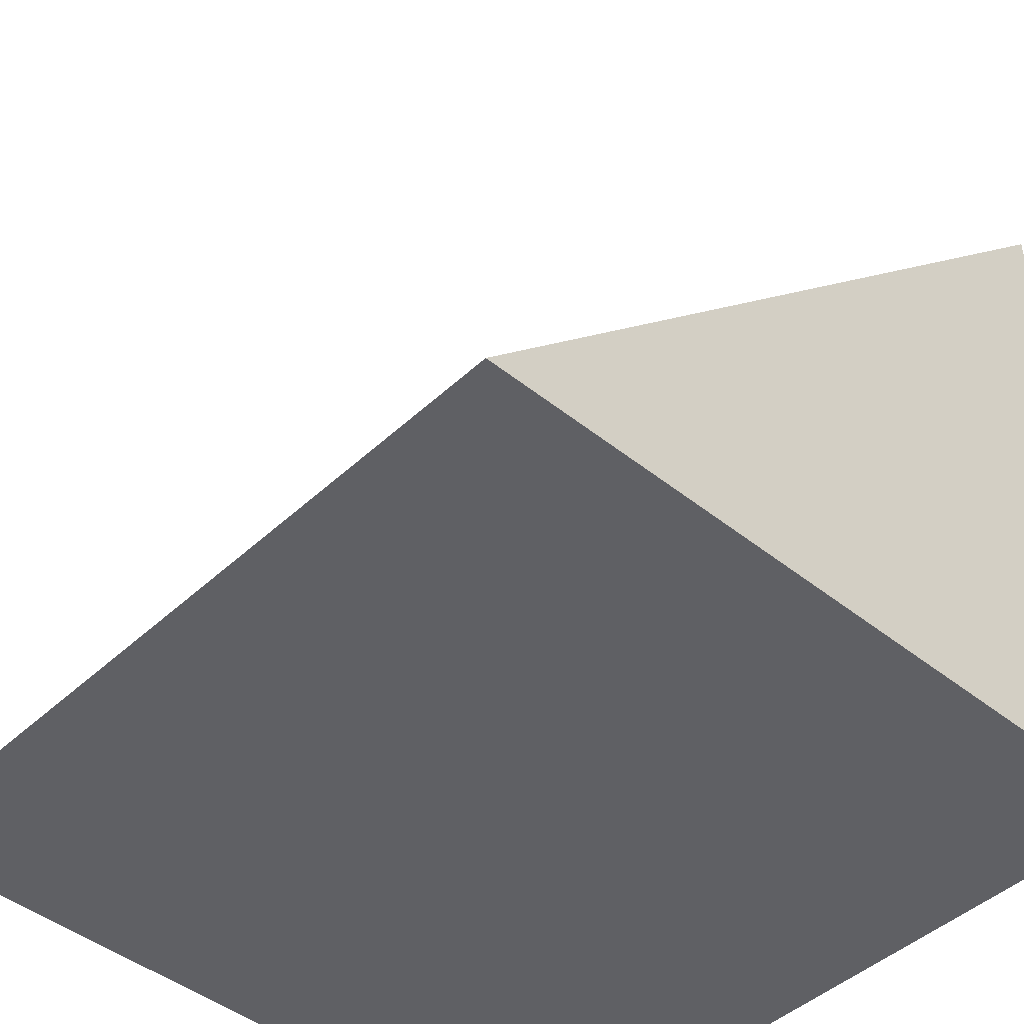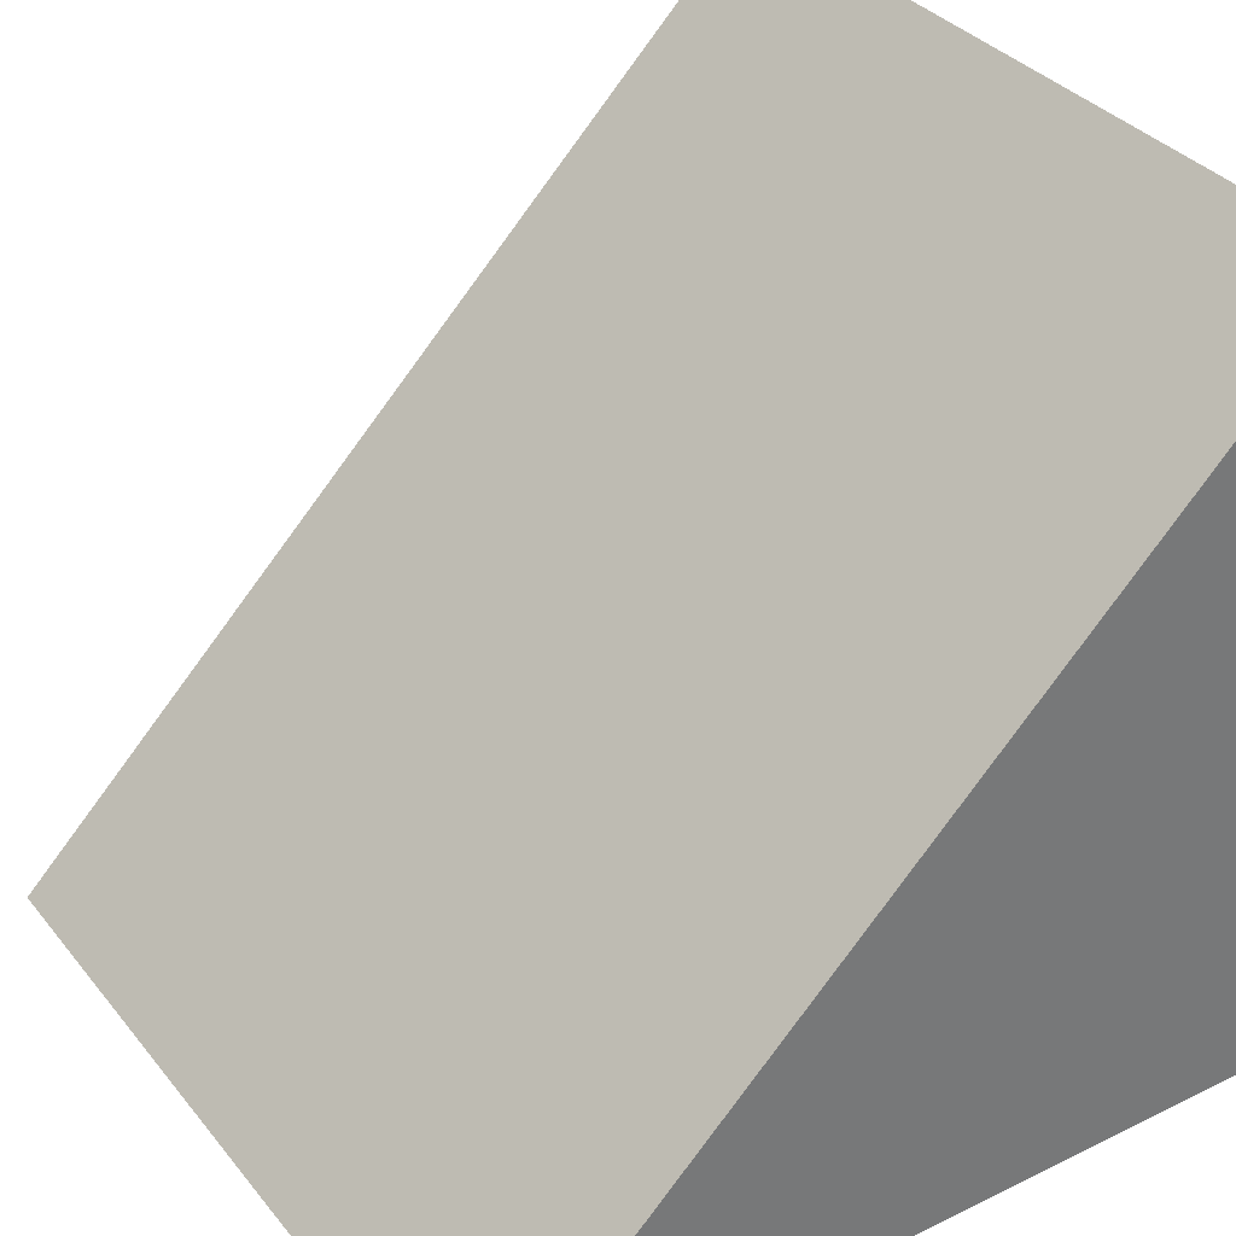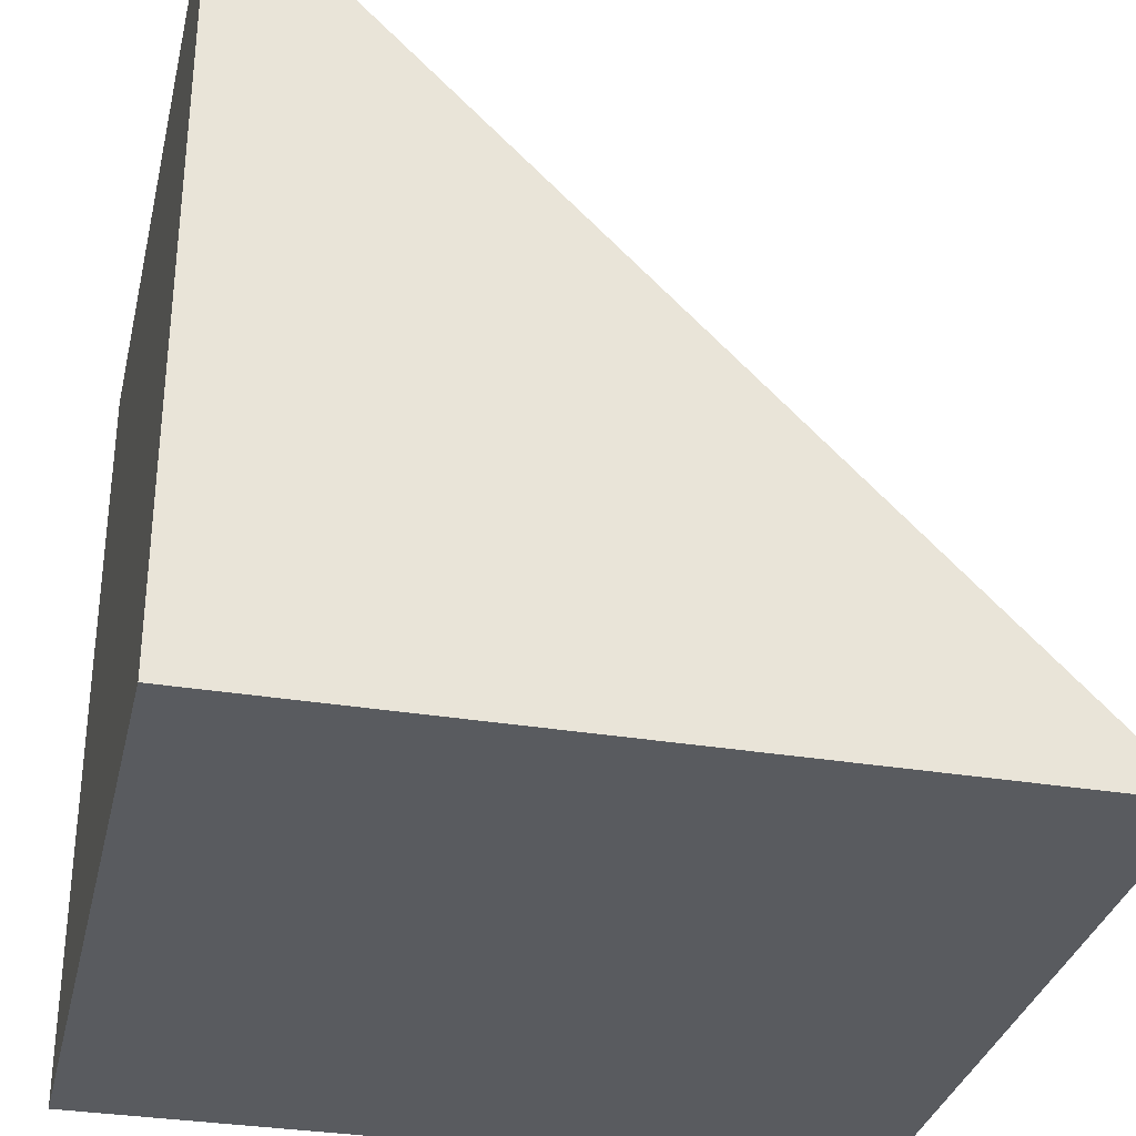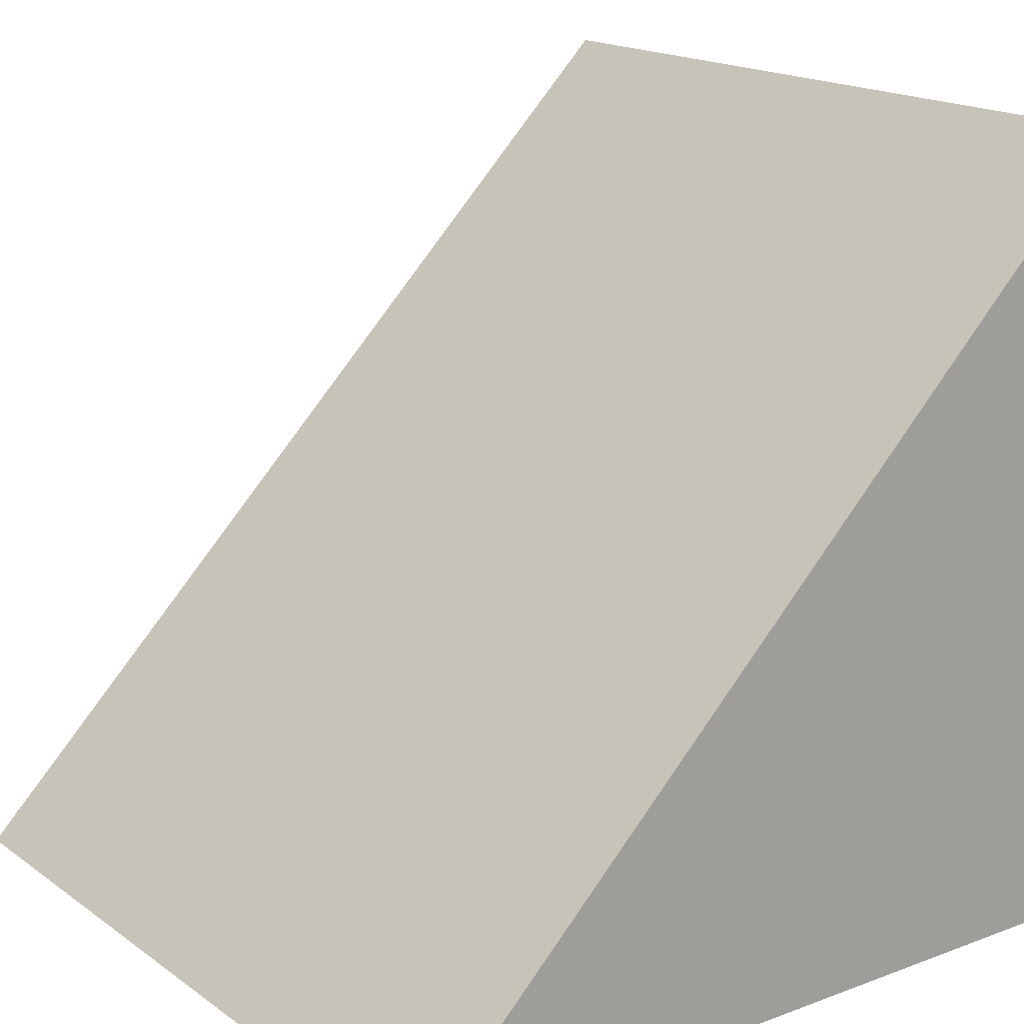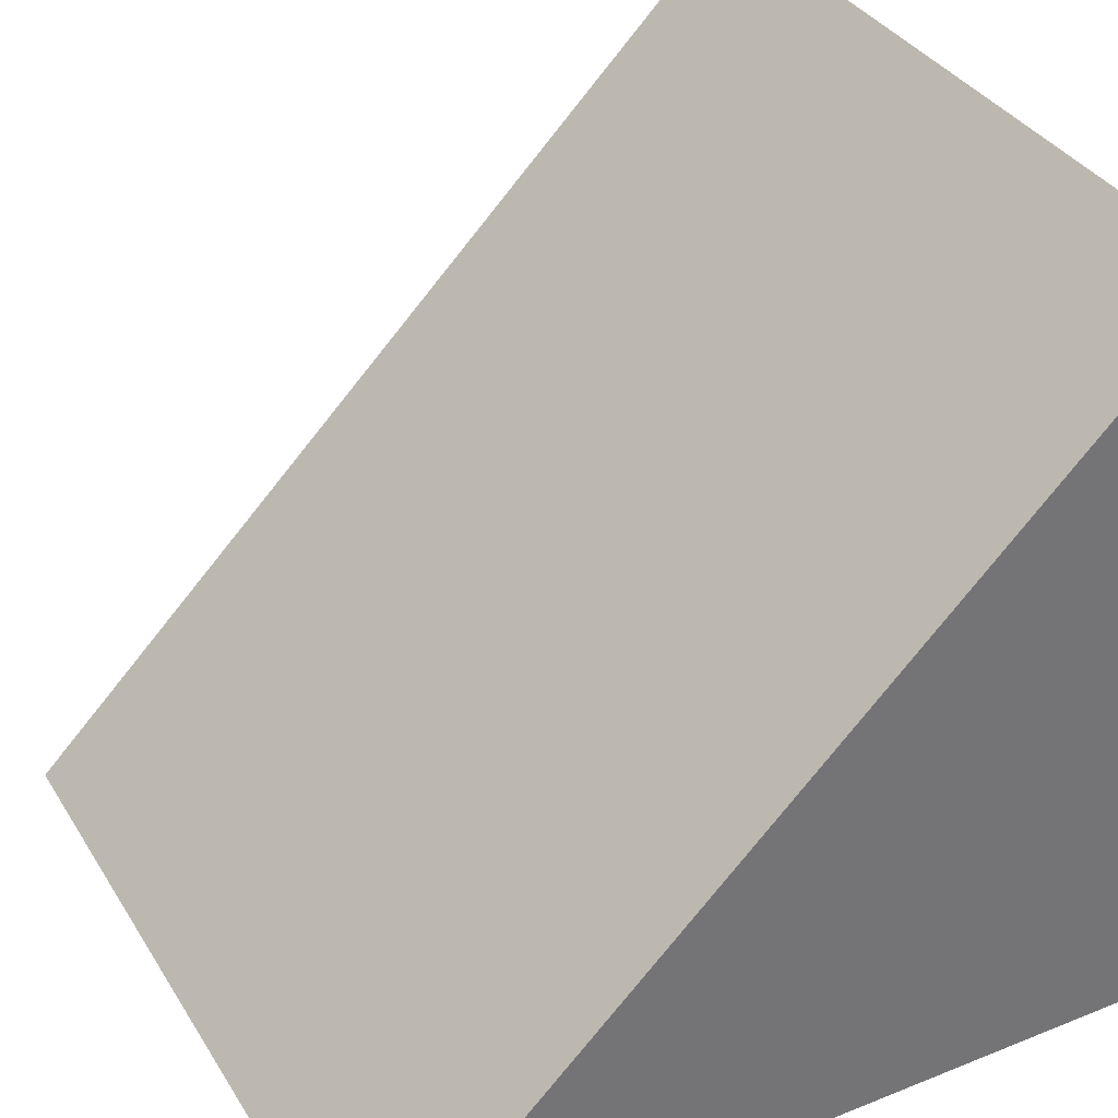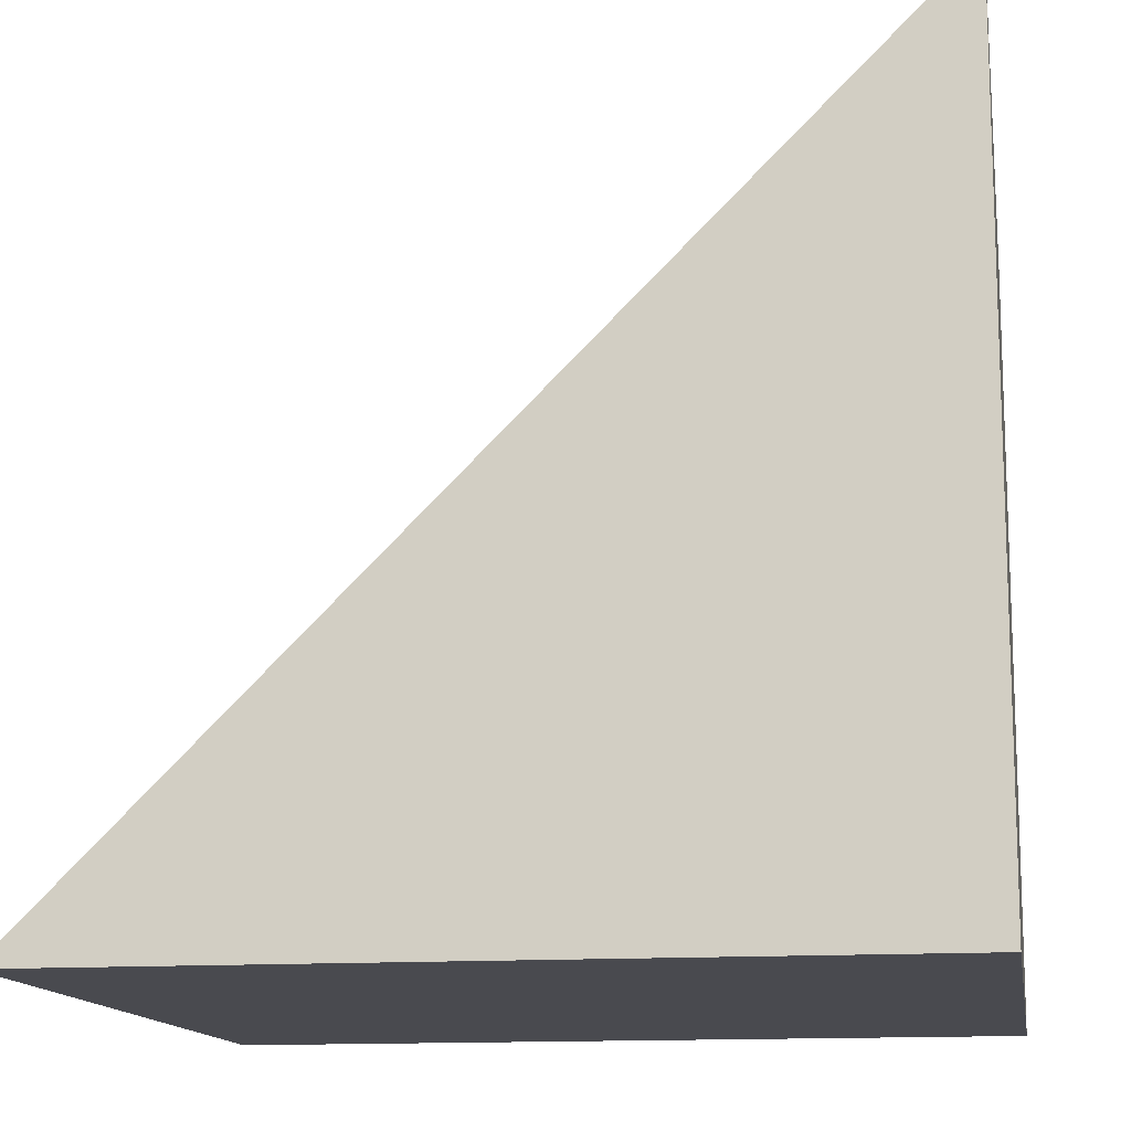
<metadata>
{"format":"obj","ext":"obj","renderer":"f3d","projection":"perspective","resolution":1024,"background":"white","views":[{"elev":-44.9,"azim":47.0,"up":"+Y"},{"elev":34.8,"azim":56.9,"up":"+Y"},{"elev":-32.5,"azim":77.1,"up":"+Z"},{"elev":17.5,"azim":53.7,"up":"+Y"},{"elev":35.7,"azim":-117.8,"up":"+Z"},{"elev":-13.5,"azim":-81.0,"up":"+Z"}]}
</metadata>
<code>
g mergedBlocks
v 0.5 0 0.5
v 0.5 0 -0.5
v -0.5 0 0.5
v -0.5 0 -0.5
v -0.5 1 -0.5
v 0.5 1 -0.5
f 3 2 1
f 2 3 4
f 5 2 4
f 2 5 6
f 1 2 6
f 3 5 4
f 6 3 1
f 3 6 5

</code>
